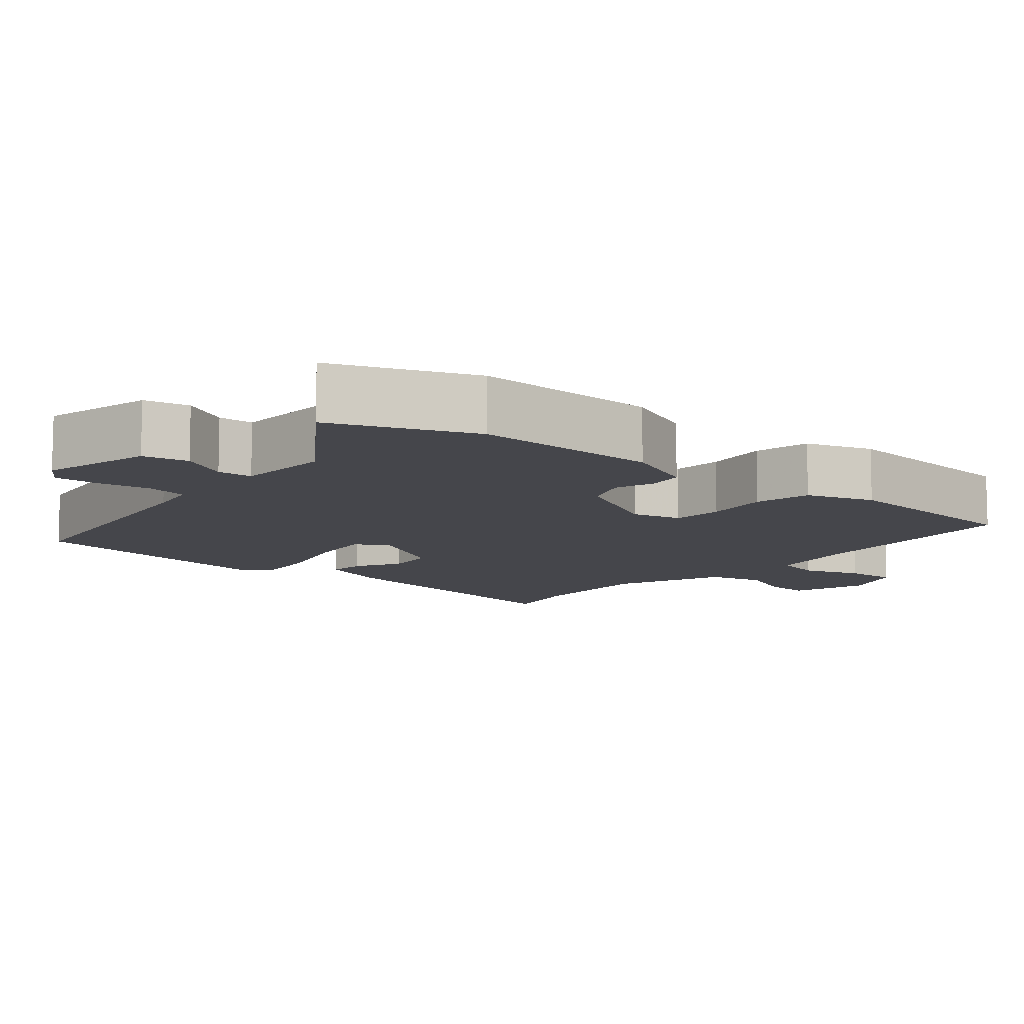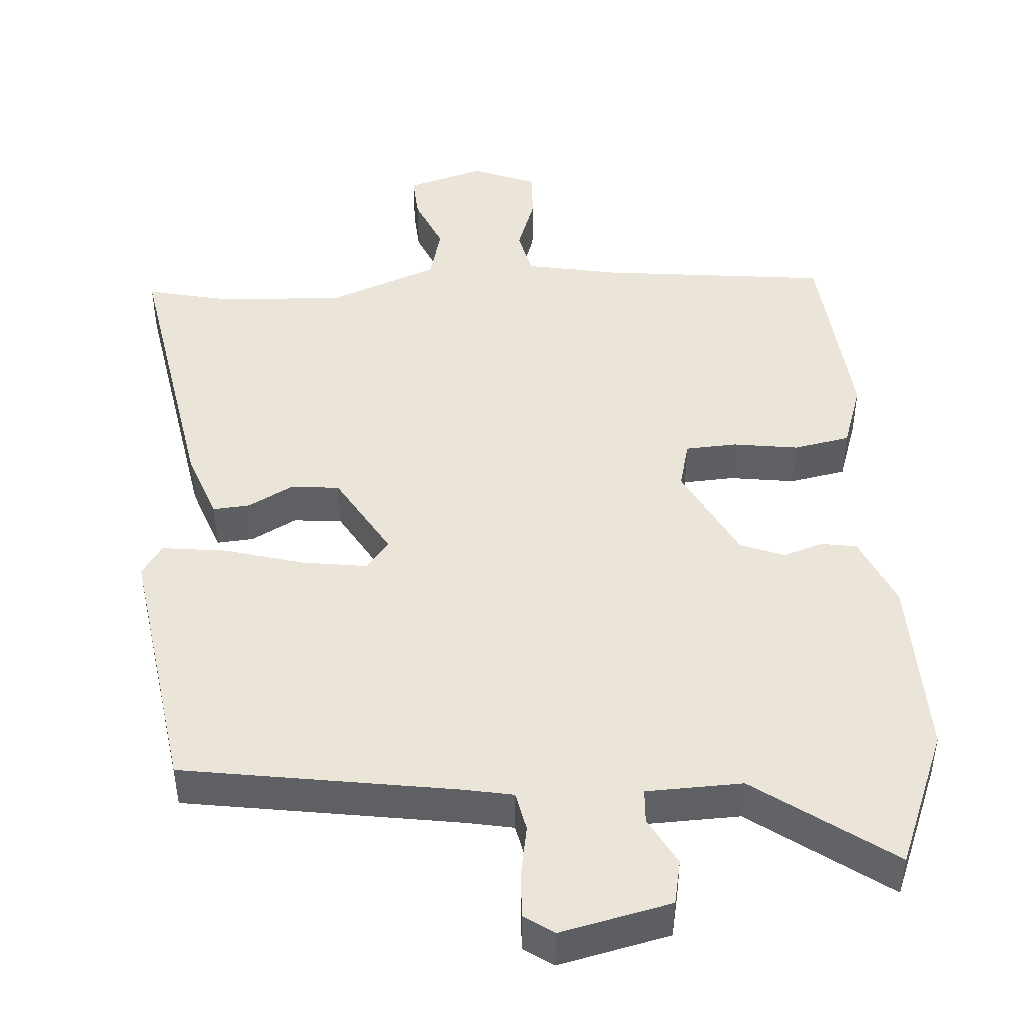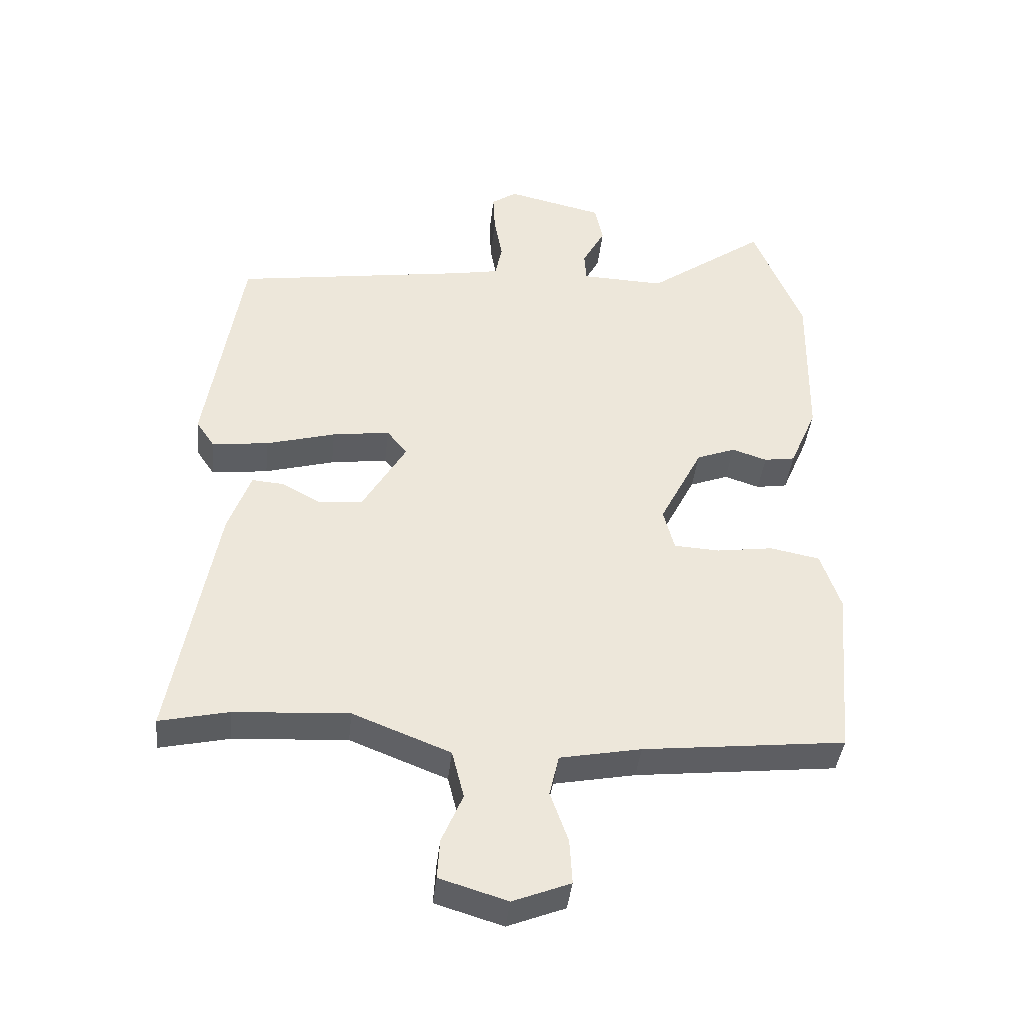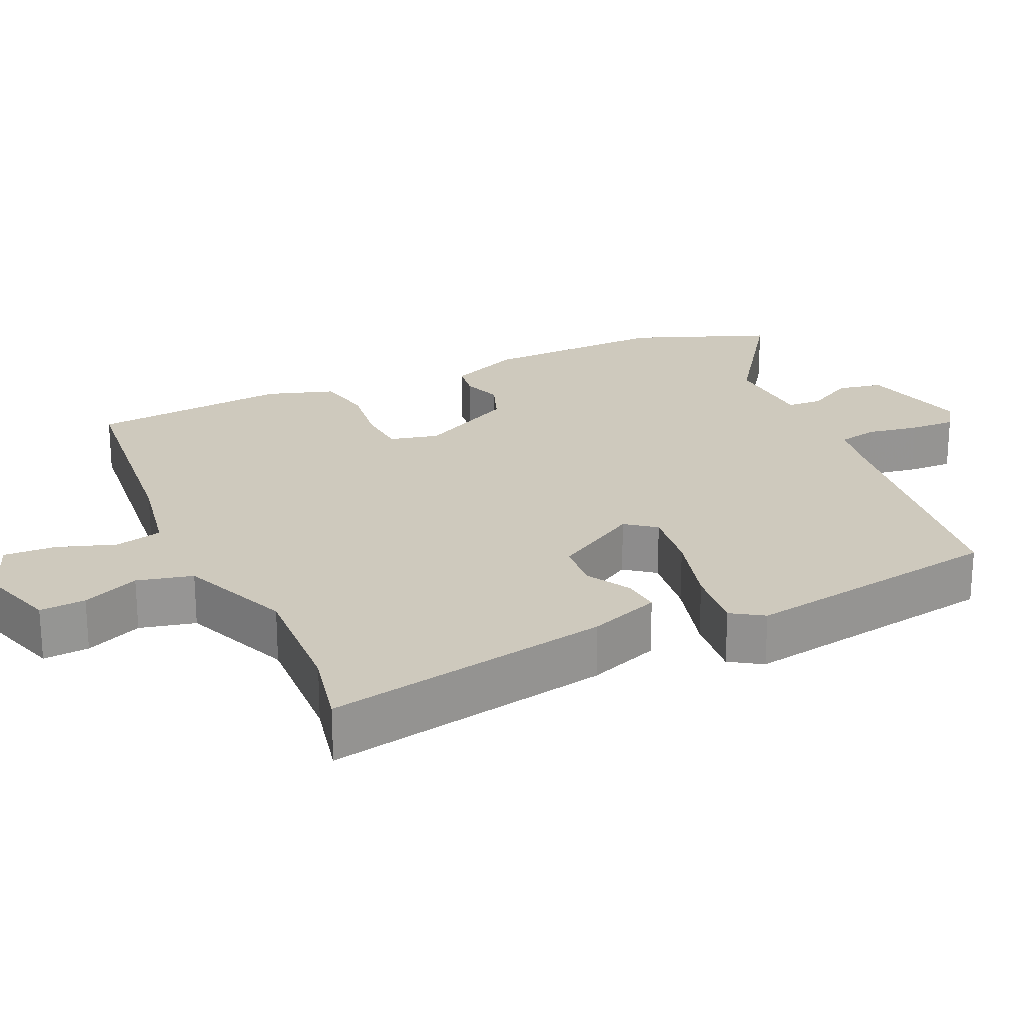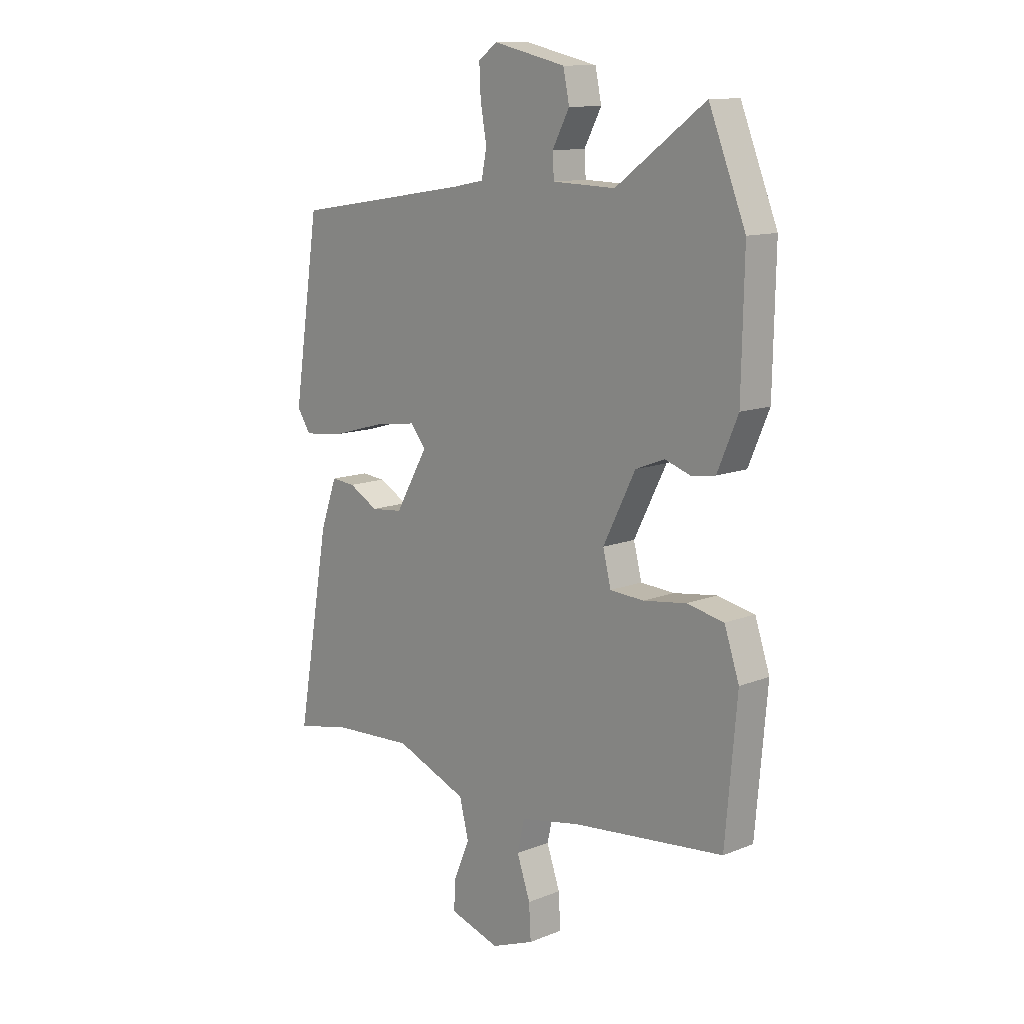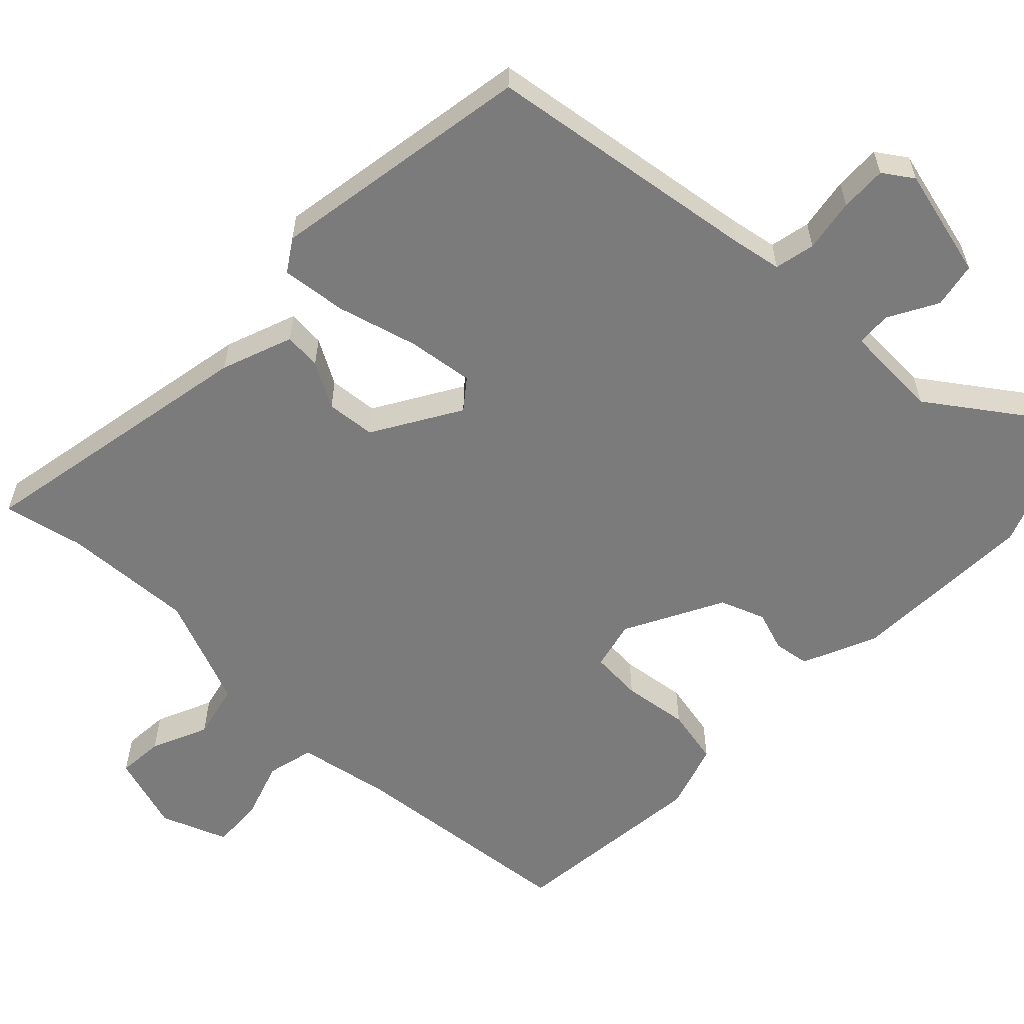
<metadata>
{"format":"obj","ext":"obj","renderer":"f3d","projection":"perspective","resolution":1024,"background":"white","views":[{"elev":-10.0,"azim":49.3,"up":"+Y"},{"elev":45.5,"azim":-4.0,"up":"+Y"},{"elev":-41.0,"azim":-6.2,"up":"+Z"},{"elev":22.7,"azim":-115.3,"up":"+Y"},{"elev":12.2,"azim":47.0,"up":"+Z"},{"elev":-58.5,"azim":-44.7,"up":"+Y"}]}
</metadata>
<code>
v 0.493 0.07 -0.472
v 0.176 0.07 -0.508
v 0.049 0.07 -0.533
v 0.034 0.07 -0.598
v 0.062 0.07 -0.678
v 0.066 0.07 -0.749
v -0.024 0.07 -0.785
v -0.13 0.07 -0.753
v -0.126 0.07 -0.69
v -0.093 0.07 -0.612
v -0.112 0.07 -0.536
v -0.265 0.07 -0.476
v -0.444 0.07 -0.487
v -0.553 0.07 -0.512
v -0.484 0.07 -0.12
v -0.449 0.07 -0.022
v -0.398 0.07 -0.026
v -0.336 0.07 -0.06
v -0.269 0.07 -0.053
v -0.2 0.07 0.066
v -0.232 0.07 0.106
v -0.322 0.07 0.093
v -0.431 0.07 0.062
v -0.52 0.07 0.051
v -0.549 0.07 0.094
v -0.494 0.07 0.454
v -0.119 0.07 0.513
v -0.052 0.07 0.526
v -0.041 0.07 0.581
v -0.054 0.07 0.653
v -0.057 0.07 0.716
v -0.017 0.07 0.744
v 0.135 0.07 0.709
v 0.148 0.07 0.647
v 0.112 0.07 0.58
v 0.115 0.07 0.532
v 0.247 0.07 0.528
v 0.434 0.07 0.664
v 0.511 0.07 0.473
v 0.506 0.07 0.217
v 0.463 0.07 0.116
v 0.414 0.07 0.108
v 0.359 0.07 0.126
v 0.298 0.07 0.102
v 0.23 0.07 -0.032
v 0.247 0.07 -0.099
v 0.318 0.07 -0.103
v 0.408 0.07 -0.09
v 0.486 0.07 -0.105
v 0.517 0.07 -0.197
v 0.493 0 -0.472
v 0.176 0 -0.508
v 0.049 0 -0.533
v 0.034 0 -0.598
v 0.062 0 -0.678
v 0.066 0 -0.749
v -0.024 0 -0.785
v -0.13 0 -0.753
v -0.126 0 -0.69
v -0.093 0 -0.612
v -0.112 0 -0.536
v -0.265 0 -0.476
v -0.444 0 -0.487
v -0.553 0 -0.512
v -0.484 0 -0.12
v -0.449 0 -0.022
v -0.398 0 -0.026
v -0.336 0 -0.06
v -0.269 0 -0.053
v -0.2 0 0.066
v -0.232 0 0.106
v -0.322 0 0.093
v -0.431 0 0.062
v -0.52 0 0.051
v -0.549 0 0.094
v -0.494 0 0.454
v -0.119 0 0.513
v -0.052 0 0.526
v -0.041 0 0.581
v -0.054 0 0.653
v -0.057 0 0.716
v -0.017 0 0.744
v 0.135 0 0.709
v 0.148 0 0.647
v 0.112 0 0.58
v 0.115 0 0.532
v 0.247 0 0.528
v 0.434 0 0.664
v 0.511 0 0.473
v 0.506 0 0.217
v 0.463 0 0.116
v 0.414 0 0.108
v 0.359 0 0.126
v 0.298 0 0.102
v 0.23 0 -0.032
v 0.247 0 -0.099
v 0.318 0 -0.103
v 0.408 0 -0.09
v 0.486 0 -0.105
v 0.517 0 -0.197
f 47 48 49 50
f 46 47 50 1
f 40 41 42 43
f 40 43 44
f 37 38 39 40
f 36 37 40 44
f 32 33 34 35
f 32 35 36
f 29 30 31 32
f 29 32 36 44
f 24 25 26 27
f 22 23 24 27
f 21 22 27 28
f 20 21 28
f 15 16 17 18
f 13 14 15 18
f 12 13 18 19
f 11 12 19 20
f 7 8 9 10
f 4 5 6 7
f 3 4 7 10
f 46 1 2
f 45 46 2 3
f 28 29 44 45
f 11 20 28 45
f 3 10 11 45
f 100 99 98 97
f 51 100 97 96
f 93 92 91 90
f 94 93 90
f 90 89 88 87
f 94 90 87 86
f 85 84 83 82
f 86 85 82
f 82 81 80 79
f 94 86 82 79
f 77 76 75 74
f 77 74 73 72
f 78 77 72 71
f 78 71 70
f 68 67 66 65
f 68 65 64 63
f 69 68 63 62
f 70 69 62 61
f 60 59 58 57
f 57 56 55 54
f 60 57 54 53
f 52 51 96
f 53 52 96 95
f 95 94 79 78
f 95 78 70 61
f 95 61 60 53
f 1 51 52 2
f 2 52 53 3
f 3 53 54 4
f 4 54 55 5
f 5 55 56 6
f 6 56 57 7
f 7 57 58 8
f 8 58 59 9
f 9 59 60 10
f 10 60 61 11
f 11 61 62 12
f 12 62 63 13
f 13 63 64 14
f 14 64 65 15
f 15 65 66 16
f 16 66 67 17
f 17 67 68 18
f 18 68 69 19
f 19 69 70 20
f 20 70 71 21
f 21 71 72 22
f 22 72 73 23
f 23 73 74 24
f 24 74 75 25
f 25 75 76 26
f 26 76 77 27
f 27 77 78 28
f 28 78 79 29
f 29 79 80 30
f 30 80 81 31
f 31 81 82 32
f 32 82 83 33
f 33 83 84 34
f 34 84 85 35
f 35 85 86 36
f 36 86 87 37
f 37 87 88 38
f 38 88 89 39
f 39 89 90 40
f 40 90 91 41
f 41 91 92 42
f 42 92 93 43
f 43 93 94 44
f 44 94 95 45
f 45 95 96 46
f 46 96 97 47
f 47 97 98 48
f 48 98 99 49
f 49 99 100 50
f 50 100 51 1

</code>
